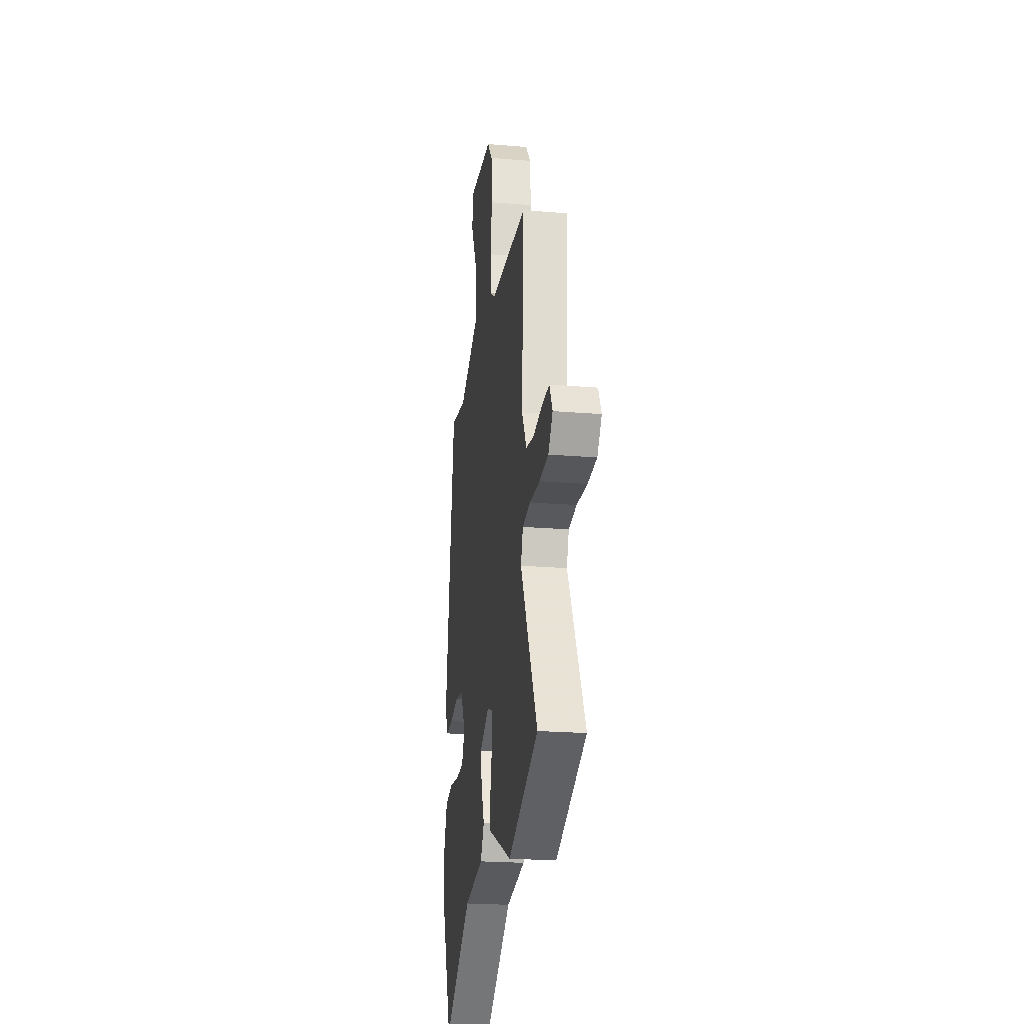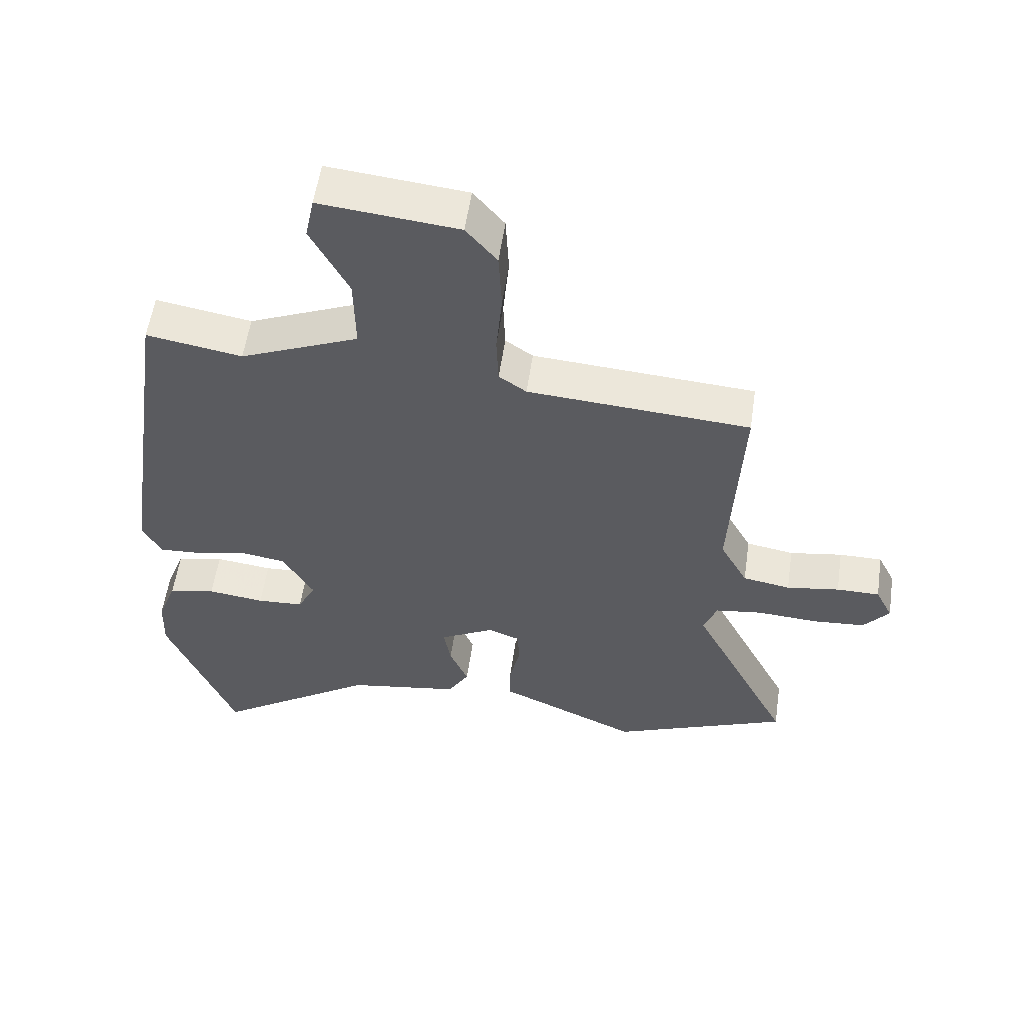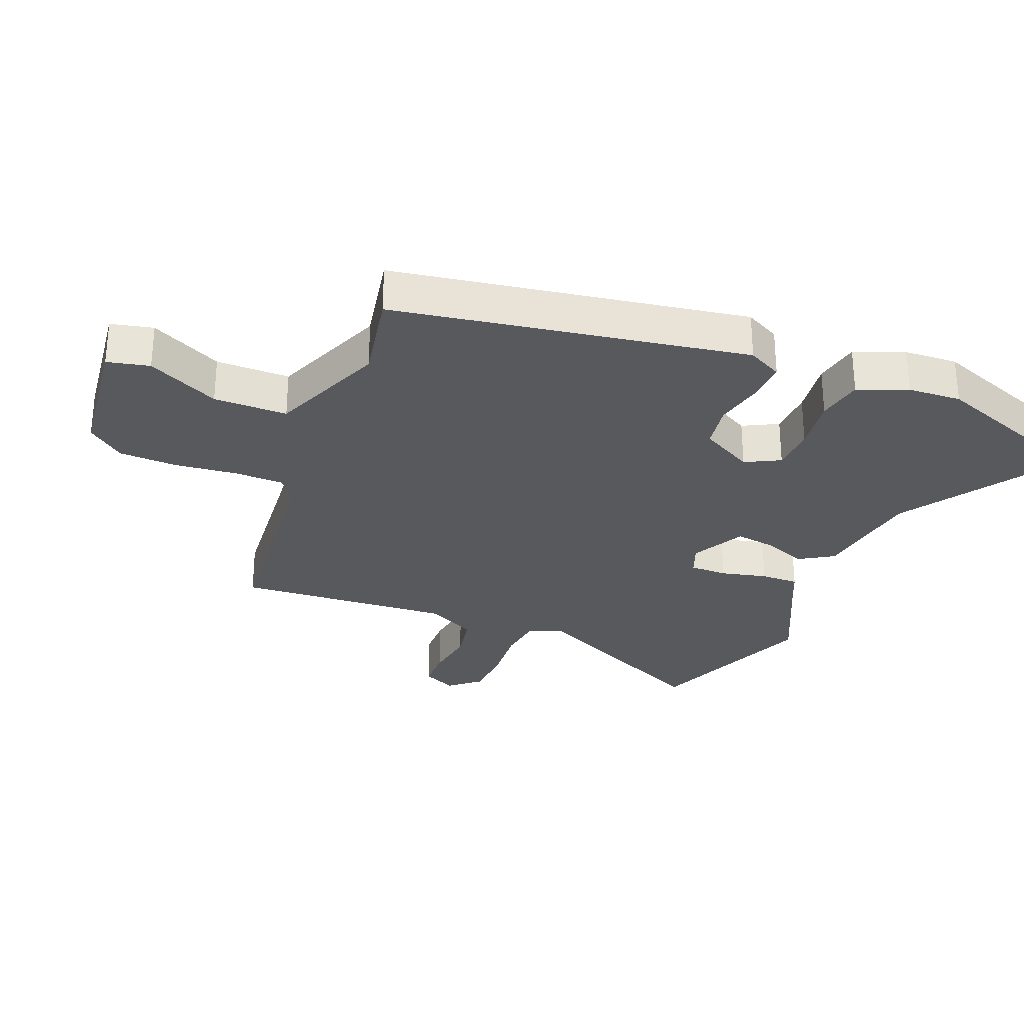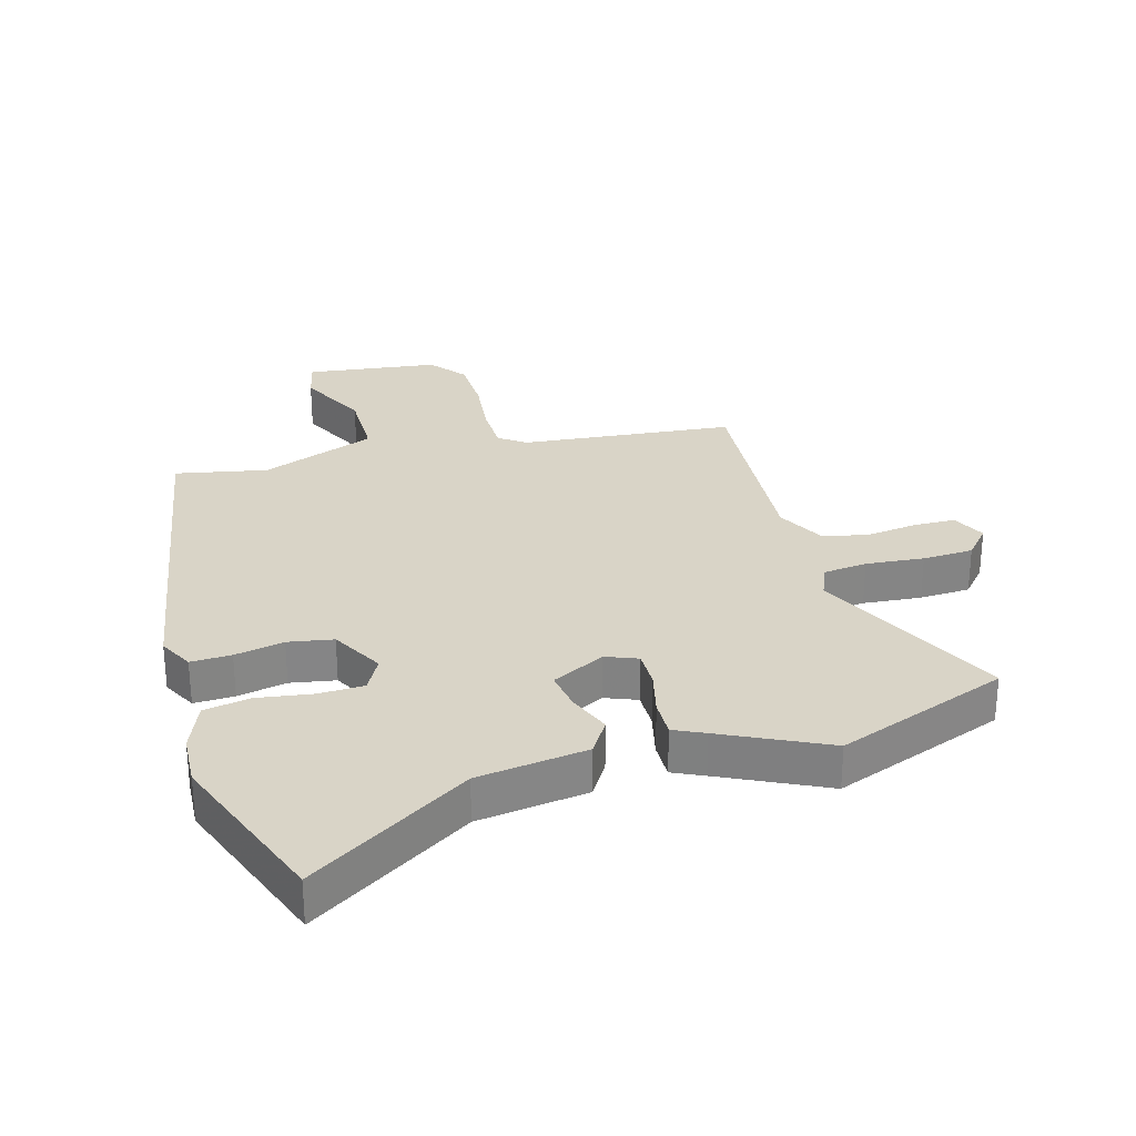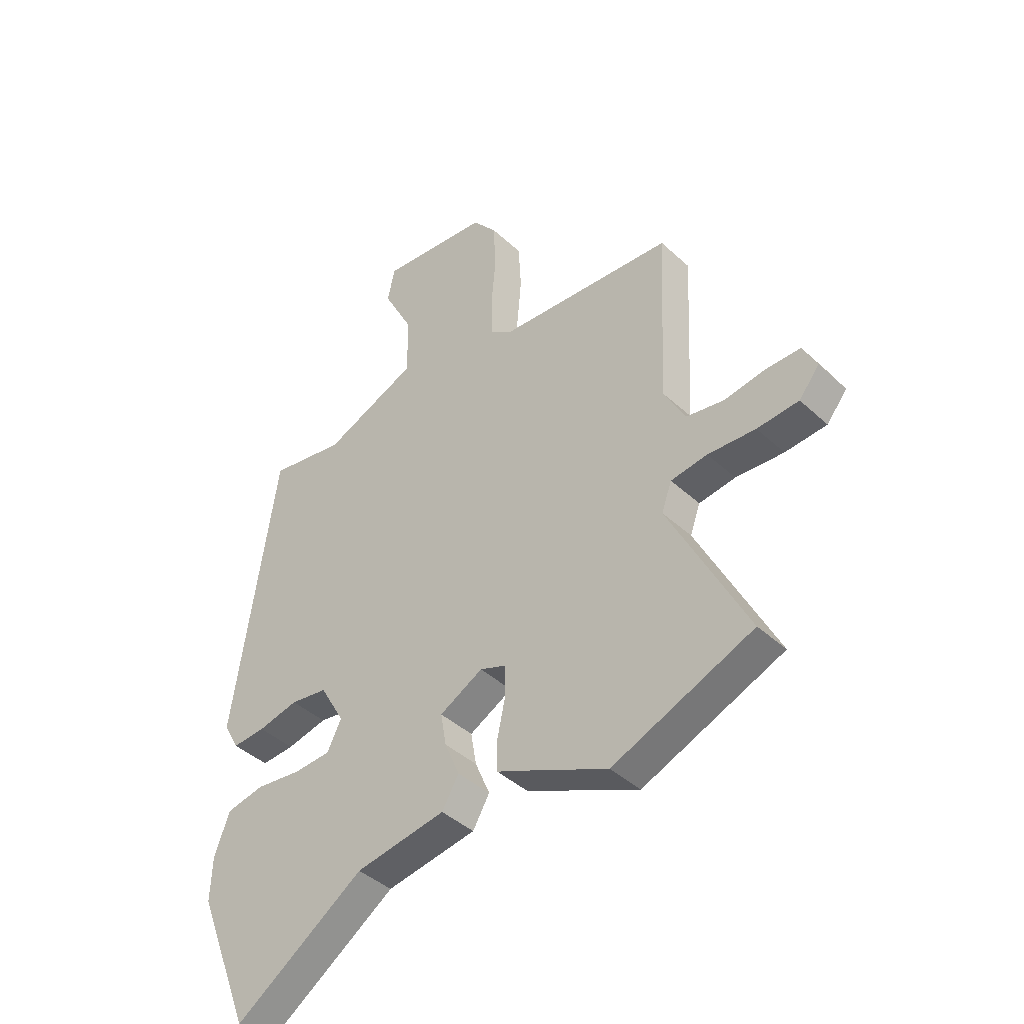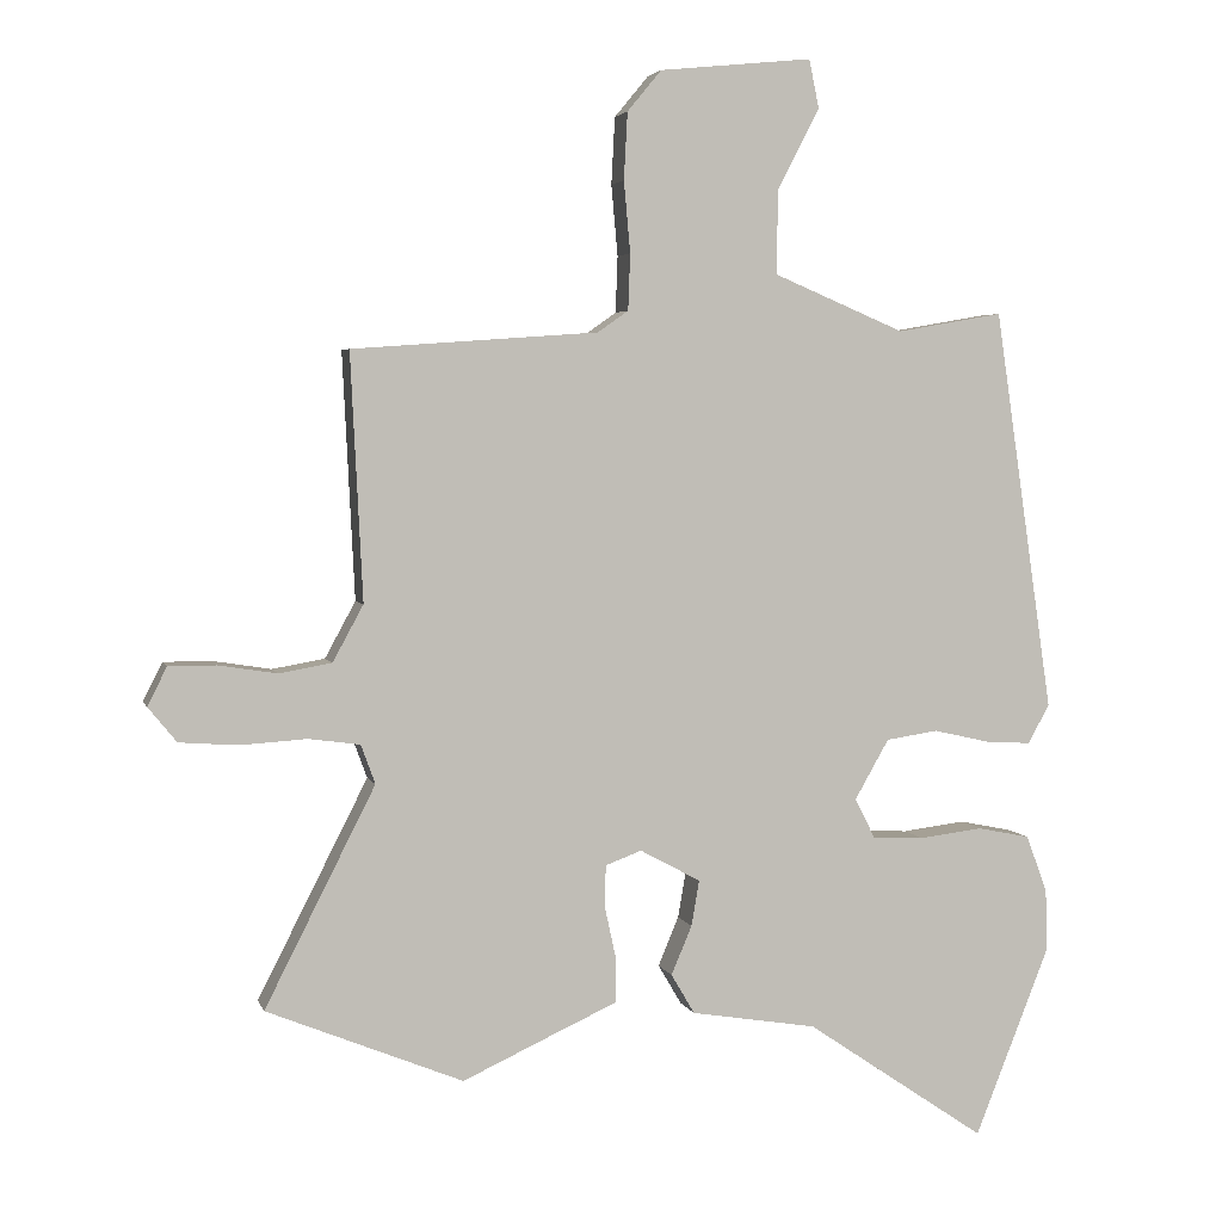
<metadata>
{"format":"obj","ext":"obj","renderer":"f3d","projection":"perspective","resolution":1024,"background":"white","views":[{"elev":-22.5,"azim":-98.1,"up":"+Z"},{"elev":56.2,"azim":-171.7,"up":"+Z"},{"elev":-29.1,"azim":69.1,"up":"+Y"},{"elev":28.5,"azim":165.5,"up":"+Y"},{"elev":-41.7,"azim":-137.9,"up":"+Z"},{"elev":3.9,"azim":-14.3,"up":"+Z"}]}
</metadata>
<code>
v -0.339 0.07 -0.566
v -0.615 0.07 -0.453
v -0.46 0.07 -0.147
v -0.48 0.07 -0.092
v -0.552 0.07 -0.082
v -0.646 0.07 -0.088
v -0.728 0.07 -0.082
v -0.768 0.07 -0.033
v -0.741 0.07 0.021
v -0.674 0.07 0.021
v -0.592 0.07 0.008
v -0.518 0.07 0.021
v -0.475 0.07 0.1
v -0.492 0.07 0.446
v -0.146 0.07 0.471
v -0.103 0.07 0.501
v -0.1 0.07 0.58
v -0.109 0.07 0.68
v -0.104 0.07 0.774
v -0.056 0.07 0.832
v 0.159 0.07 0.854
v 0.173 0.07 0.786
v 0.114 0.07 0.672
v 0.112 0.07 0.554
v 0.297 0.07 0.476
v 0.446 0.07 0.502
v 0.529 0.07 -0.063
v 0.499 0.07 -0.118
v 0.434 0.07 -0.114
v 0.355 0.07 -0.096
v 0.282 0.07 -0.107
v 0.234 0.07 -0.191
v 0.262 0.07 -0.247
v 0.335 0.07 -0.251
v 0.424 0.07 -0.24
v 0.498 0.07 -0.255
v 0.528 0.07 -0.335
v 0.531 0.07 -0.421
v 0.425 0.07 -0.689
v 0.171 0.07 -0.517
v -0.006 0.07 -0.488
v -0.039 0.07 -0.432
v -0.01 0.07 -0.363
v 0.001 0.07 -0.299
v -0.084 0.07 -0.253
v -0.135 0.07 -0.272
v -0.136 0.07 -0.332
v -0.12 0.07 -0.406
v -0.12 0.07 -0.467
v -0.17 0.07 -0.489
v -0.339 0 -0.566
v -0.615 0 -0.453
v -0.46 0 -0.147
v -0.48 0 -0.092
v -0.552 0 -0.082
v -0.646 0 -0.088
v -0.728 0 -0.082
v -0.768 0 -0.033
v -0.741 0 0.021
v -0.674 0 0.021
v -0.592 0 0.008
v -0.518 0 0.021
v -0.475 0 0.1
v -0.492 0 0.446
v -0.146 0 0.471
v -0.103 0 0.501
v -0.1 0 0.58
v -0.109 0 0.68
v -0.104 0 0.774
v -0.056 0 0.832
v 0.159 0 0.854
v 0.173 0 0.786
v 0.114 0 0.672
v 0.112 0 0.554
v 0.297 0 0.476
v 0.446 0 0.502
v 0.529 0 -0.063
v 0.499 0 -0.118
v 0.434 0 -0.114
v 0.355 0 -0.096
v 0.282 0 -0.107
v 0.234 0 -0.191
v 0.262 0 -0.247
v 0.335 0 -0.251
v 0.424 0 -0.24
v 0.498 0 -0.255
v 0.528 0 -0.335
v 0.531 0 -0.421
v 0.425 0 -0.689
v 0.171 0 -0.517
v -0.006 0 -0.488
v -0.039 0 -0.432
v -0.01 0 -0.363
v 0.001 0 -0.299
v -0.084 0 -0.253
v -0.135 0 -0.272
v -0.136 0 -0.332
v -0.12 0 -0.406
v -0.12 0 -0.467
v -0.17 0 -0.489
f 47 48 49 50
f 46 47 50 1
f 40 41 42 43
f 40 43 44
f 39 40 44
f 38 39 44
f 37 38 44 45
f 34 35 36 37
f 33 34 37 45
f 27 28 29 30
f 25 26 27 30
f 24 25 30 31
f 20 21 22 23
f 20 23 24
f 17 18 19 20
f 16 17 20 24
f 15 16 24 31
f 13 14 15 31
f 8 9 10 11
f 8 11 12
f 5 6 7 8
f 4 5 8 12
f 3 4 12 13
f 46 1 2 3
f 45 46 3 13
f 32 33 45 13
f 13 31 32
f 100 99 98 97
f 51 100 97 96
f 93 92 91 90
f 94 93 90
f 94 90 89
f 94 89 88
f 95 94 88 87
f 87 86 85 84
f 95 87 84 83
f 80 79 78 77
f 80 77 76 75
f 81 80 75 74
f 73 72 71 70
f 74 73 70
f 70 69 68 67
f 74 70 67 66
f 81 74 66 65
f 81 65 64 63
f 61 60 59 58
f 62 61 58
f 58 57 56 55
f 62 58 55 54
f 63 62 54 53
f 53 52 51 96
f 63 53 96 95
f 63 95 83 82
f 82 81 63
f 1 51 52 2
f 2 52 53 3
f 3 53 54 4
f 4 54 55 5
f 5 55 56 6
f 6 56 57 7
f 7 57 58 8
f 8 58 59 9
f 9 59 60 10
f 10 60 61 11
f 11 61 62 12
f 12 62 63 13
f 13 63 64 14
f 14 64 65 15
f 15 65 66 16
f 16 66 67 17
f 17 67 68 18
f 18 68 69 19
f 19 69 70 20
f 20 70 71 21
f 21 71 72 22
f 22 72 73 23
f 23 73 74 24
f 24 74 75 25
f 25 75 76 26
f 26 76 77 27
f 27 77 78 28
f 28 78 79 29
f 29 79 80 30
f 30 80 81 31
f 31 81 82 32
f 32 82 83 33
f 33 83 84 34
f 34 84 85 35
f 35 85 86 36
f 36 86 87 37
f 37 87 88 38
f 38 88 89 39
f 39 89 90 40
f 40 90 91 41
f 41 91 92 42
f 42 92 93 43
f 43 93 94 44
f 44 94 95 45
f 45 95 96 46
f 46 96 97 47
f 47 97 98 48
f 48 98 99 49
f 49 99 100 50
f 50 100 51 1

</code>
